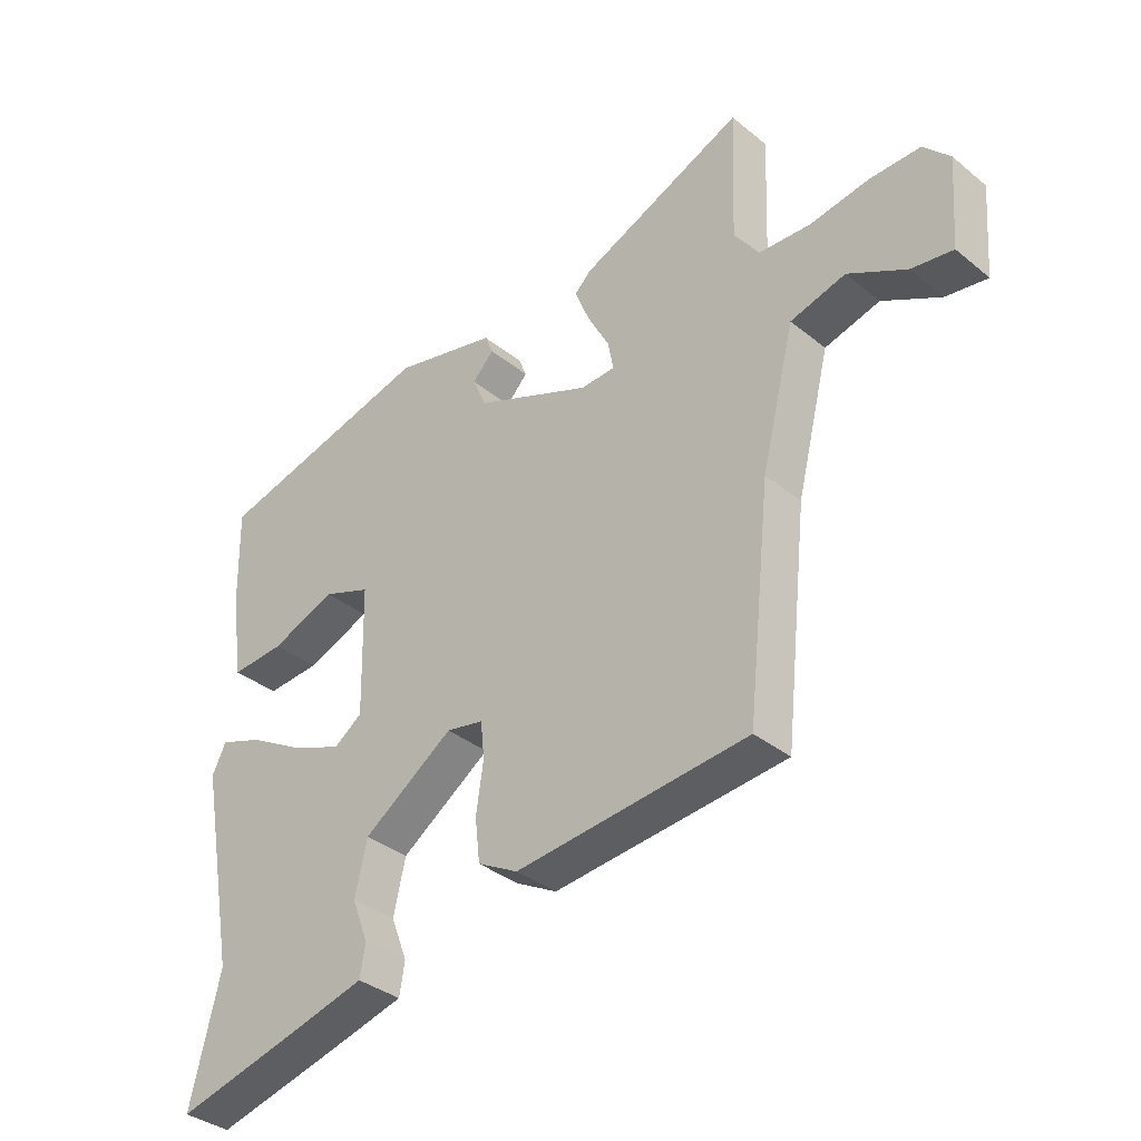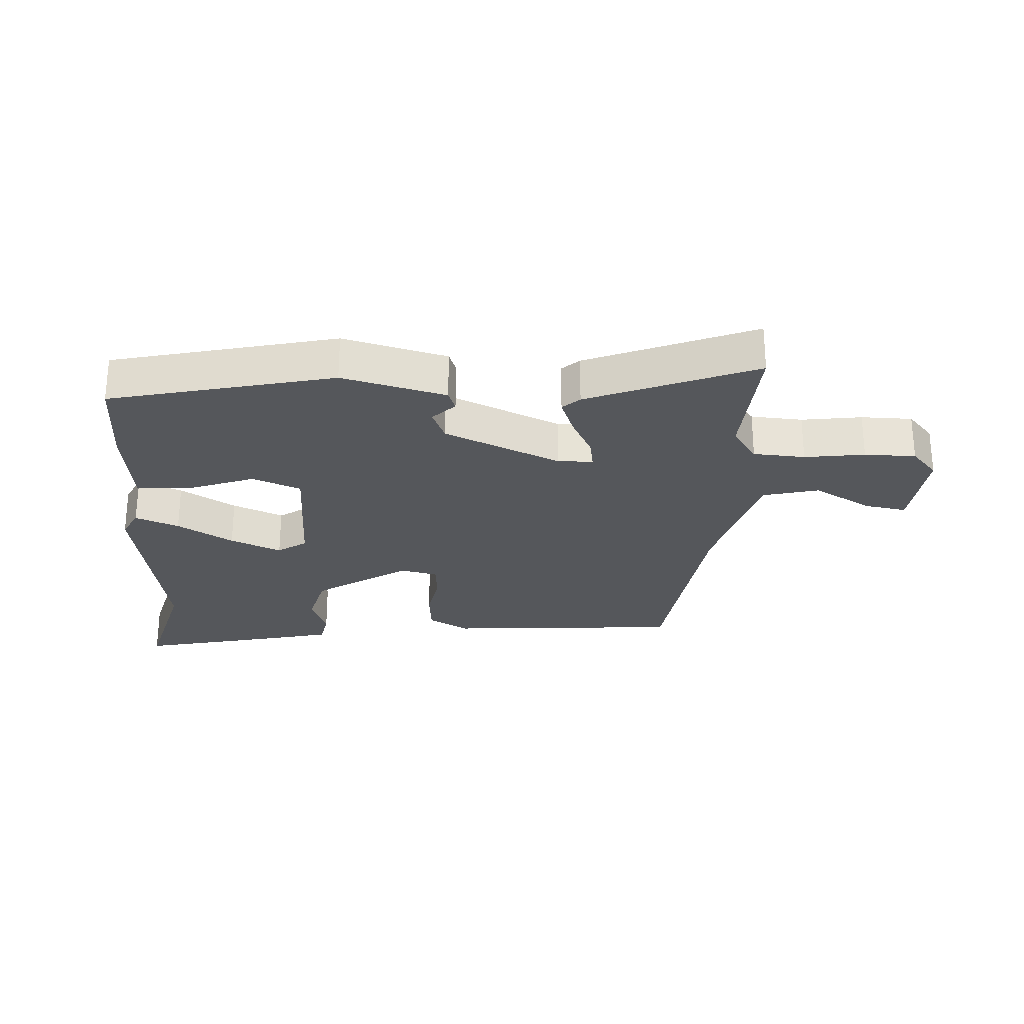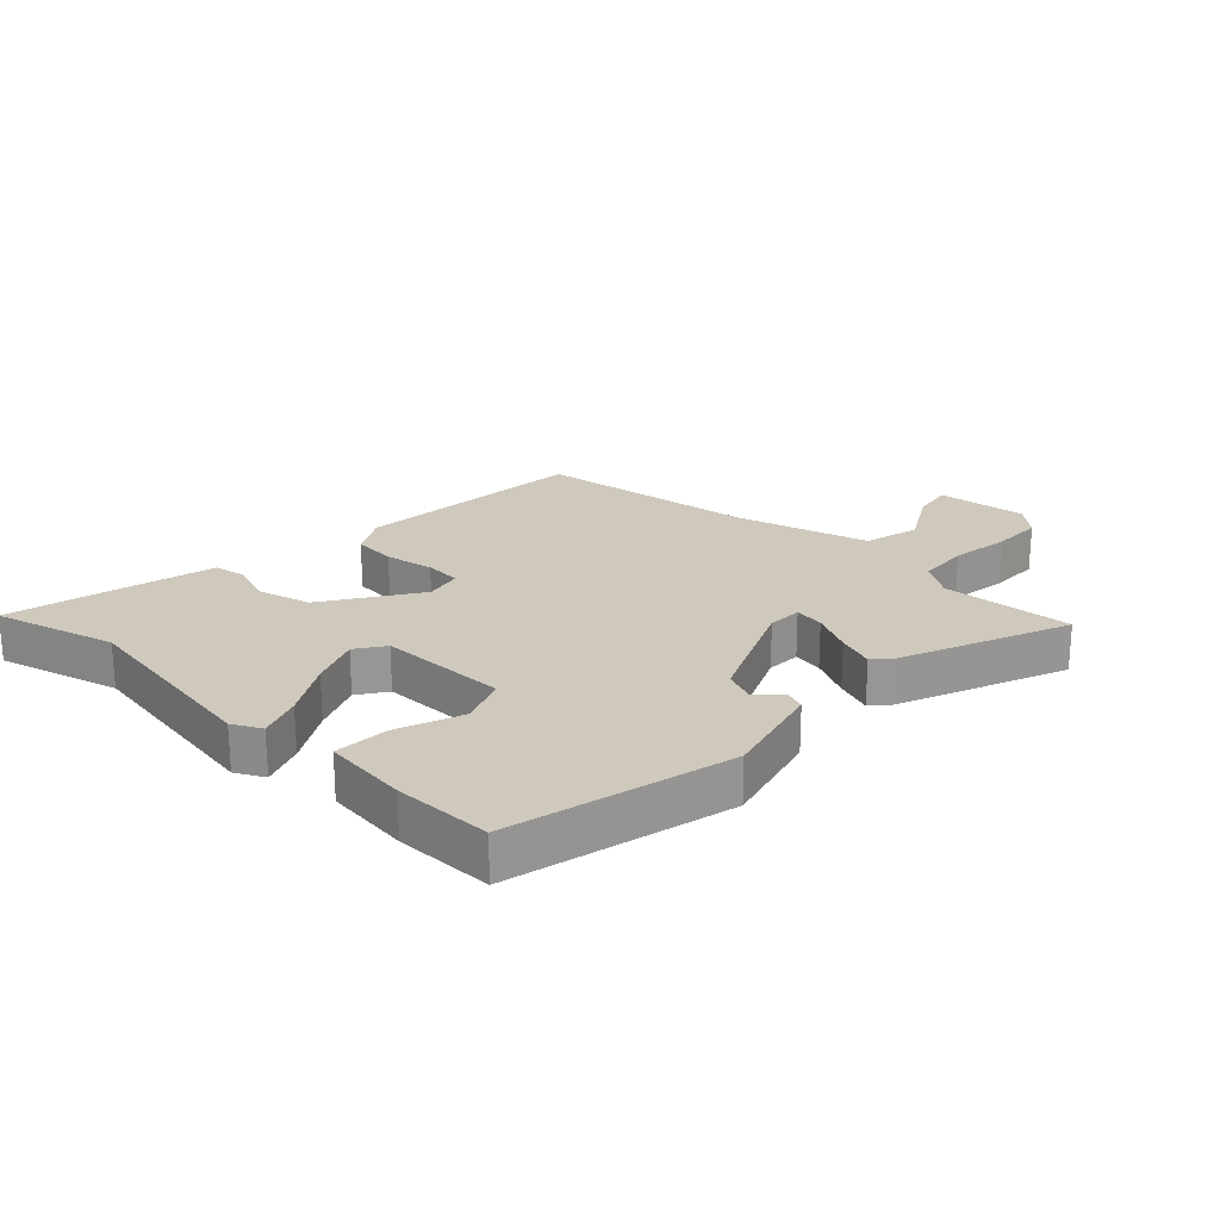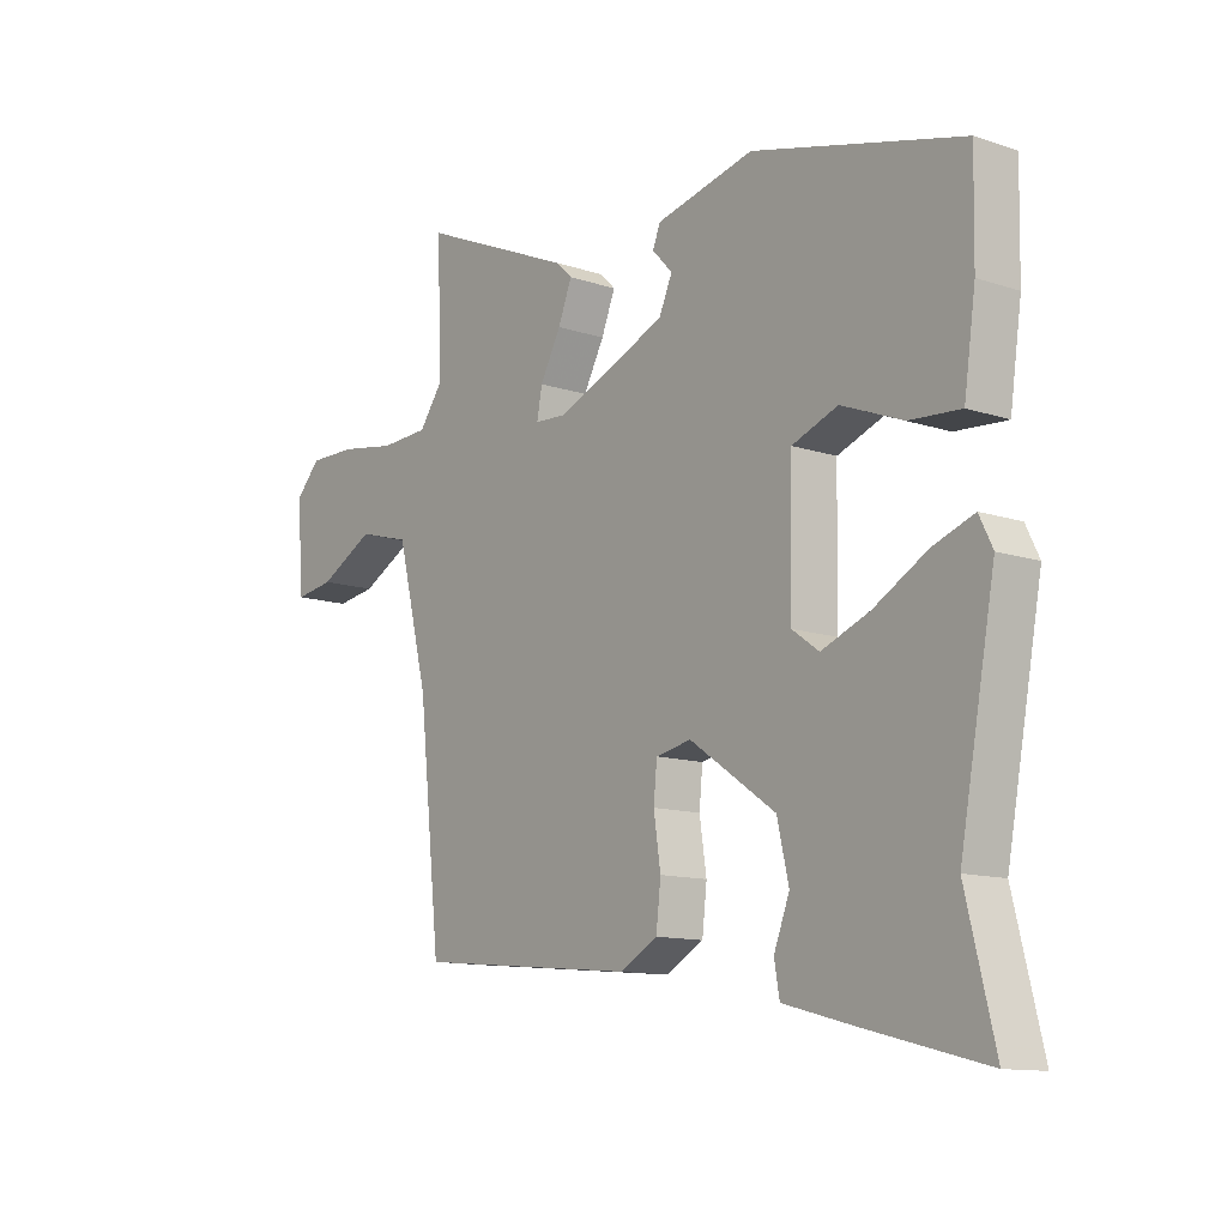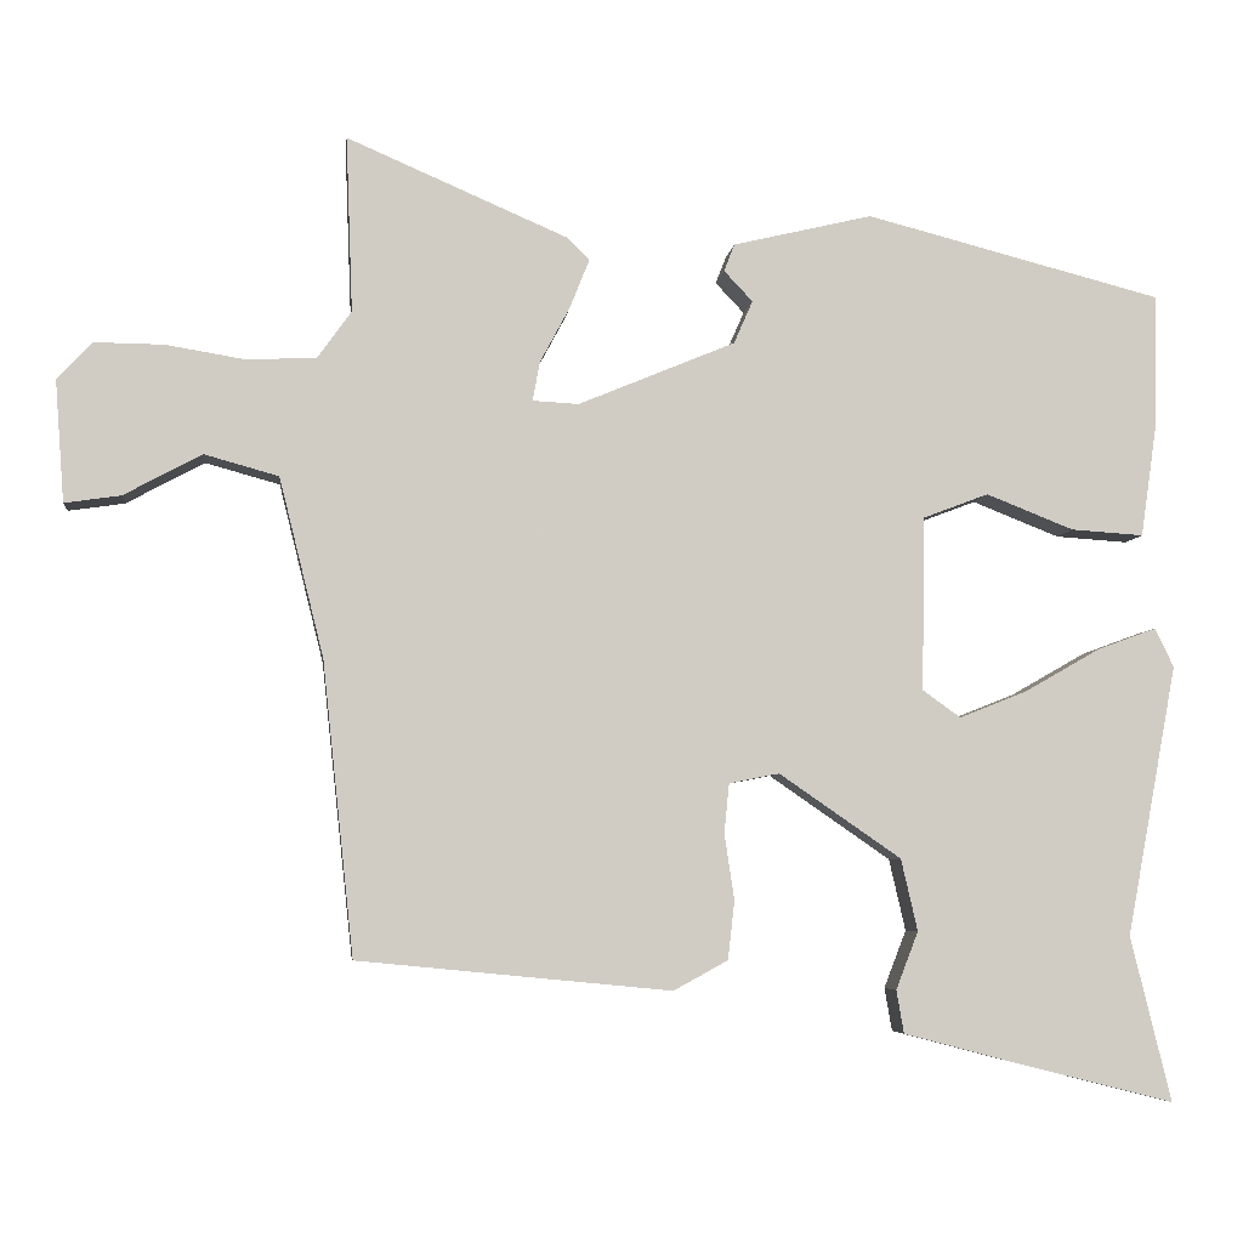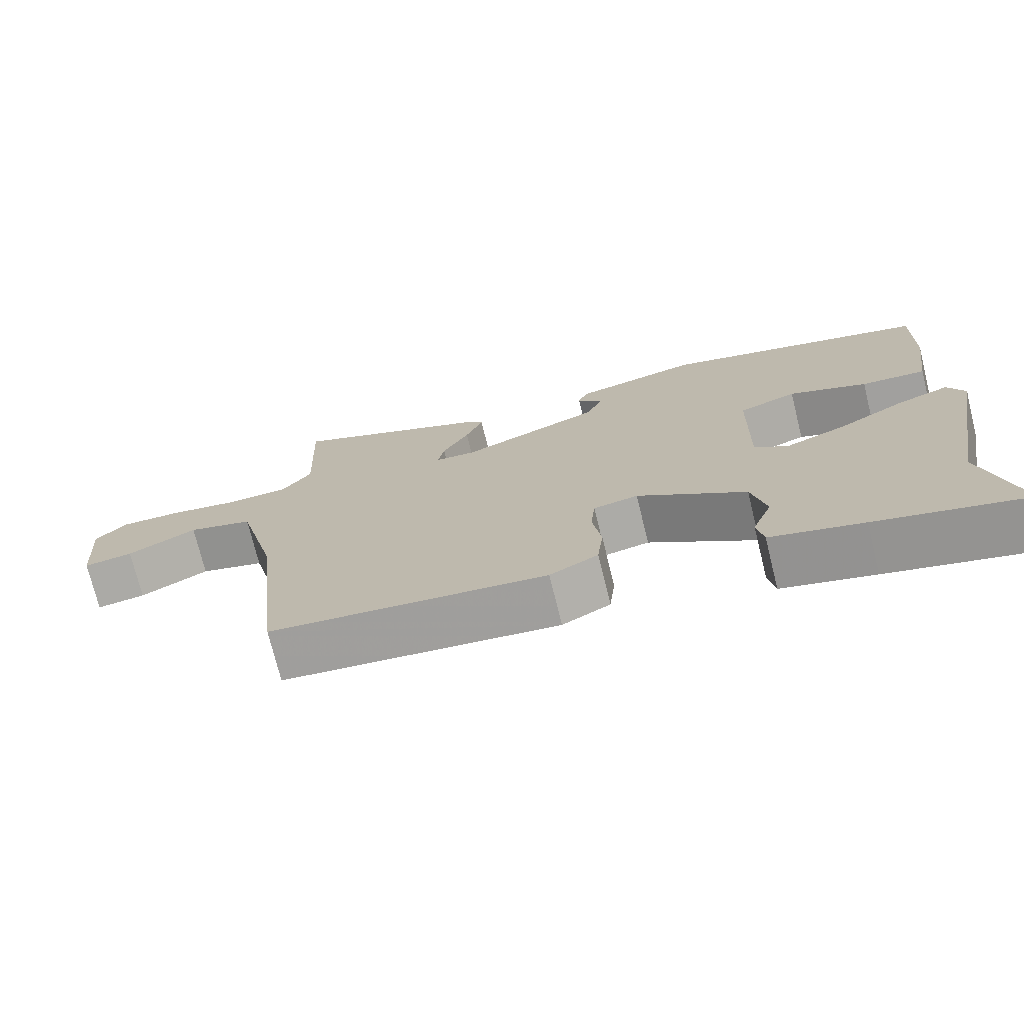
<metadata>
{"format":"obj","ext":"obj","renderer":"f3d","projection":"perspective","resolution":1024,"background":"white","views":[{"elev":-35.5,"azim":43.2,"up":"+Z"},{"elev":-26.7,"azim":-4.5,"up":"+Y"},{"elev":22.5,"azim":-47.9,"up":"+Y"},{"elev":-12.0,"azim":-128.4,"up":"+Z"},{"elev":-5.4,"azim":173.5,"up":"+Z"},{"elev":-73.4,"azim":-166.2,"up":"+Z"}]}
</metadata>
<code>
v -0.522 0.07 -0.589
v -0.473 0.07 -0.389
v -0.534 0.07 -0.061
v -0.511 0.07 -0.014
v -0.44 0.07 -0.04
v -0.349 0.07 -0.092
v -0.266 0.07 -0.125
v -0.22 0.07 -0.092
v -0.224 0.07 0.119
v -0.303 0.07 0.149
v -0.409 0.07 0.107
v -0.497 0.07 0.101
v -0.517 0.07 0.24
v -0.52 0.07 0.399
v -0.16 0.07 0.492
v 0.009 0.07 0.452
v 0.022 0.07 0.419
v -0.013 0.07 0.382
v 0.01 0.07 0.33
v 0.2 0.07 0.251
v 0.256 0.07 0.254
v 0.247 0.07 0.302
v 0.211 0.07 0.369
v 0.187 0.07 0.429
v 0.214 0.07 0.455
v 0.482 0.07 0.571
v 0.474 0.07 0.358
v 0.515 0.07 0.301
v 0.599 0.07 0.297
v 0.696 0.07 0.313
v 0.779 0.07 0.314
v 0.822 0.07 0.268
v 0.811 0.07 0.121
v 0.743 0.07 0.131
v 0.648 0.07 0.182
v 0.558 0.07 0.157
v 0.504 0.07 -0.06
v 0.466 0.07 -0.416
v 0.086 0.07 -0.453
v 0.02 0.07 -0.417
v 0.012 0.07 -0.346
v 0.024 0.07 -0.266
v 0.018 0.07 -0.206
v -0.043 0.07 -0.194
v -0.191 0.07 -0.296
v -0.211 0.07 -0.383
v -0.184 0.07 -0.453
v -0.193 0.07 -0.505
v -0.319 0.07 -0.538
v -0.522 0 -0.589
v -0.473 0 -0.389
v -0.534 0 -0.061
v -0.511 0 -0.014
v -0.44 0 -0.04
v -0.349 0 -0.092
v -0.266 0 -0.125
v -0.22 0 -0.092
v -0.224 0 0.119
v -0.303 0 0.149
v -0.409 0 0.107
v -0.497 0 0.101
v -0.517 0 0.24
v -0.52 0 0.399
v -0.16 0 0.492
v 0.009 0 0.452
v 0.022 0 0.419
v -0.013 0 0.382
v 0.01 0 0.33
v 0.2 0 0.251
v 0.256 0 0.254
v 0.247 0 0.302
v 0.211 0 0.369
v 0.187 0 0.429
v 0.214 0 0.455
v 0.482 0 0.571
v 0.474 0 0.358
v 0.515 0 0.301
v 0.599 0 0.297
v 0.696 0 0.313
v 0.779 0 0.314
v 0.822 0 0.268
v 0.811 0 0.121
v 0.743 0 0.131
v 0.648 0 0.182
v 0.558 0 0.157
v 0.504 0 -0.06
v 0.466 0 -0.416
v 0.086 0 -0.453
v 0.02 0 -0.417
v 0.012 0 -0.346
v 0.024 0 -0.266
v 0.018 0 -0.206
v -0.043 0 -0.194
v -0.191 0 -0.296
v -0.211 0 -0.383
v -0.184 0 -0.453
v -0.193 0 -0.505
v -0.319 0 -0.538
f 49 1 2
f 48 49 2
f 47 48 2
f 46 47 2
f 4 5 6
f 3 4 6
f 2 3 6
f 46 2 6
f 45 46 6
f 40 41 42
f 39 40 42
f 38 39 42
f 37 38 42
f 36 37 42 43
f 33 34 35
f 32 33 35
f 31 32 35
f 30 31 35
f 29 30 35
f 28 29 35 36
f 36 43 44
f 28 36 44
f 27 28 44
f 25 26 27
f 24 25 27
f 23 24 27
f 22 23 27
f 16 17 18
f 15 16 18
f 14 15 18
f 13 14 18
f 12 13 18
f 11 12 18
f 10 11 18
f 9 10 18 19
f 8 9 19 20
f 45 6 7
f 45 7 8
f 8 20 21
f 45 8 21
f 44 45 21
f 27 44 21
f 21 22 27
f 51 50 98
f 51 98 97
f 51 97 96
f 51 96 95
f 55 54 53
f 55 53 52
f 55 52 51
f 55 51 95
f 55 95 94
f 91 90 89
f 91 89 88
f 91 88 87
f 91 87 86
f 92 91 86 85
f 84 83 82
f 84 82 81
f 84 81 80
f 84 80 79
f 84 79 78
f 85 84 78 77
f 93 92 85
f 93 85 77
f 93 77 76
f 76 75 74
f 76 74 73
f 76 73 72
f 76 72 71
f 67 66 65
f 67 65 64
f 67 64 63
f 67 63 62
f 67 62 61
f 67 61 60
f 67 60 59
f 68 67 59 58
f 69 68 58 57
f 56 55 94
f 57 56 94
f 70 69 57
f 70 57 94
f 70 94 93
f 70 93 76
f 76 71 70
f 1 50 51 2
f 2 51 52 3
f 3 52 53 4
f 4 53 54 5
f 5 54 55 6
f 6 55 56 7
f 7 56 57 8
f 8 57 58 9
f 9 58 59 10
f 10 59 60 11
f 11 60 61 12
f 12 61 62 13
f 13 62 63 14
f 14 63 64 15
f 15 64 65 16
f 16 65 66 17
f 17 66 67 18
f 18 67 68 19
f 19 68 69 20
f 20 69 70 21
f 21 70 71 22
f 22 71 72 23
f 23 72 73 24
f 24 73 74 25
f 25 74 75 26
f 26 75 76 27
f 27 76 77 28
f 28 77 78 29
f 29 78 79 30
f 30 79 80 31
f 31 80 81 32
f 32 81 82 33
f 33 82 83 34
f 34 83 84 35
f 35 84 85 36
f 36 85 86 37
f 37 86 87 38
f 38 87 88 39
f 39 88 89 40
f 40 89 90 41
f 41 90 91 42
f 42 91 92 43
f 43 92 93 44
f 44 93 94 45
f 45 94 95 46
f 46 95 96 47
f 47 96 97 48
f 48 97 98 49
f 49 98 50 1

</code>
